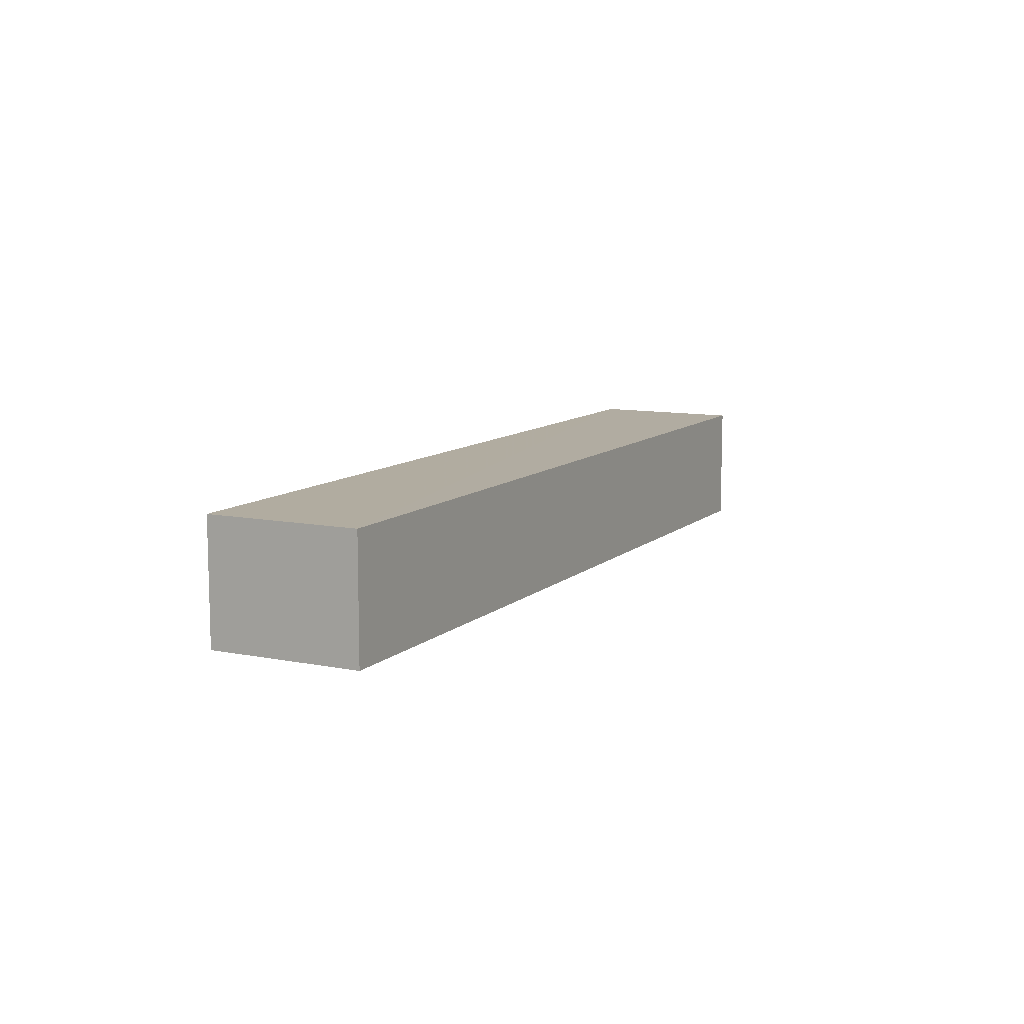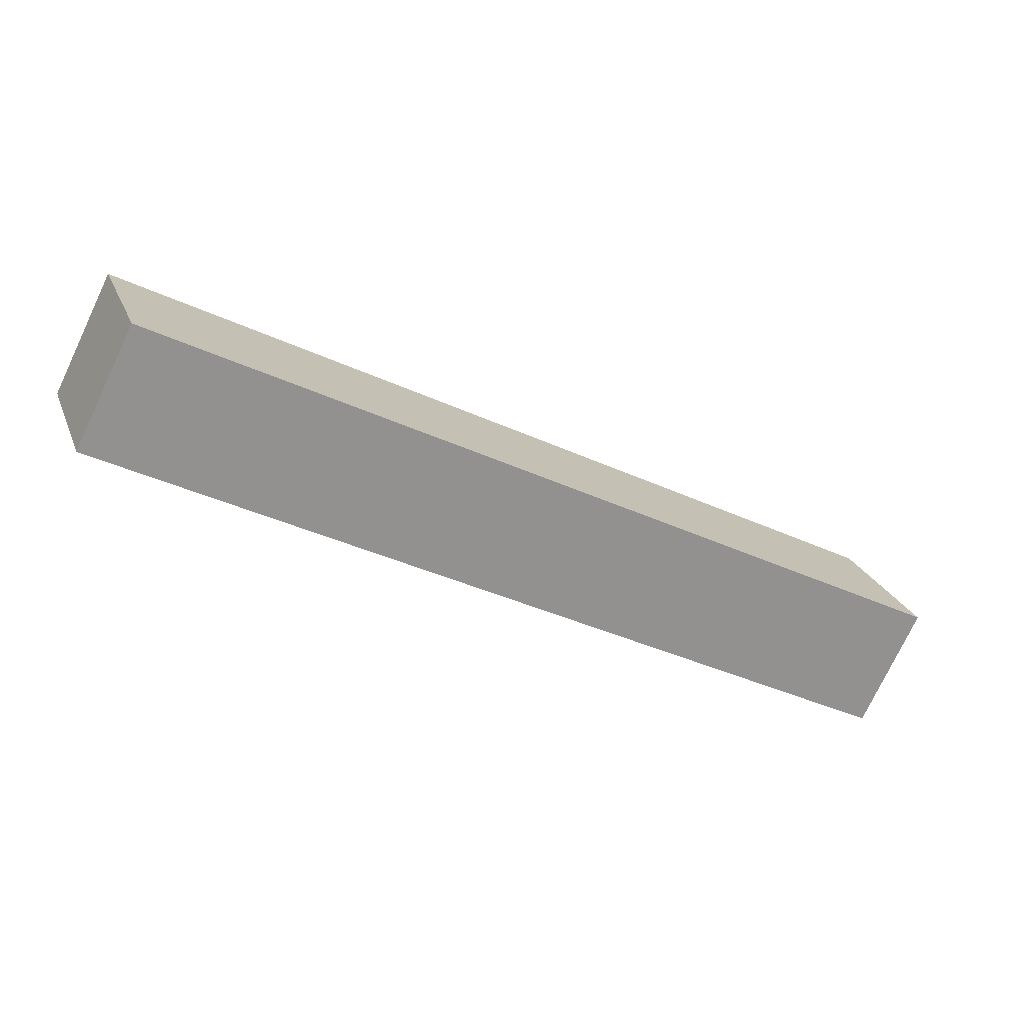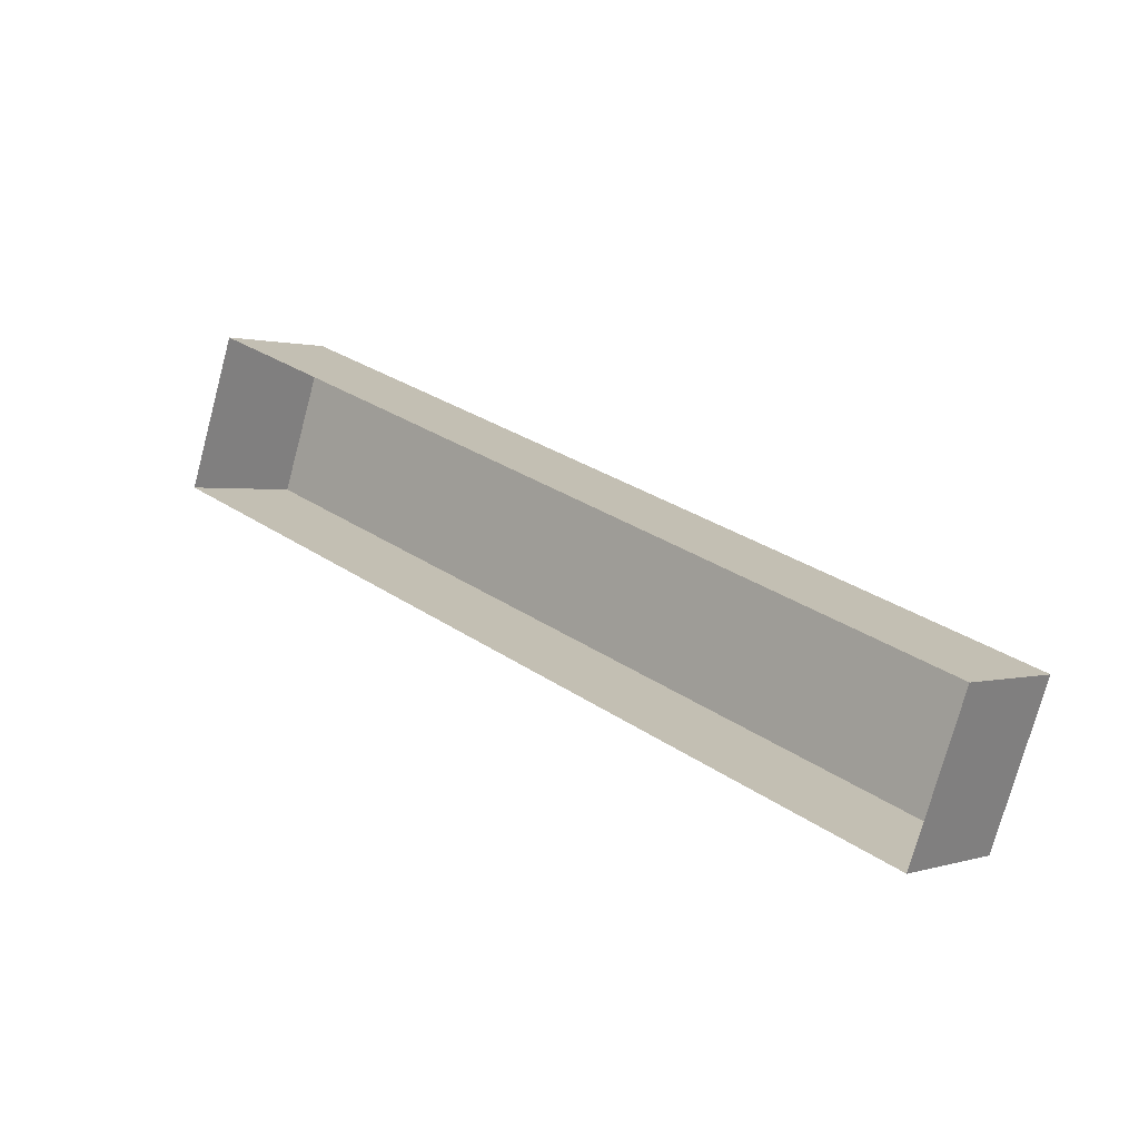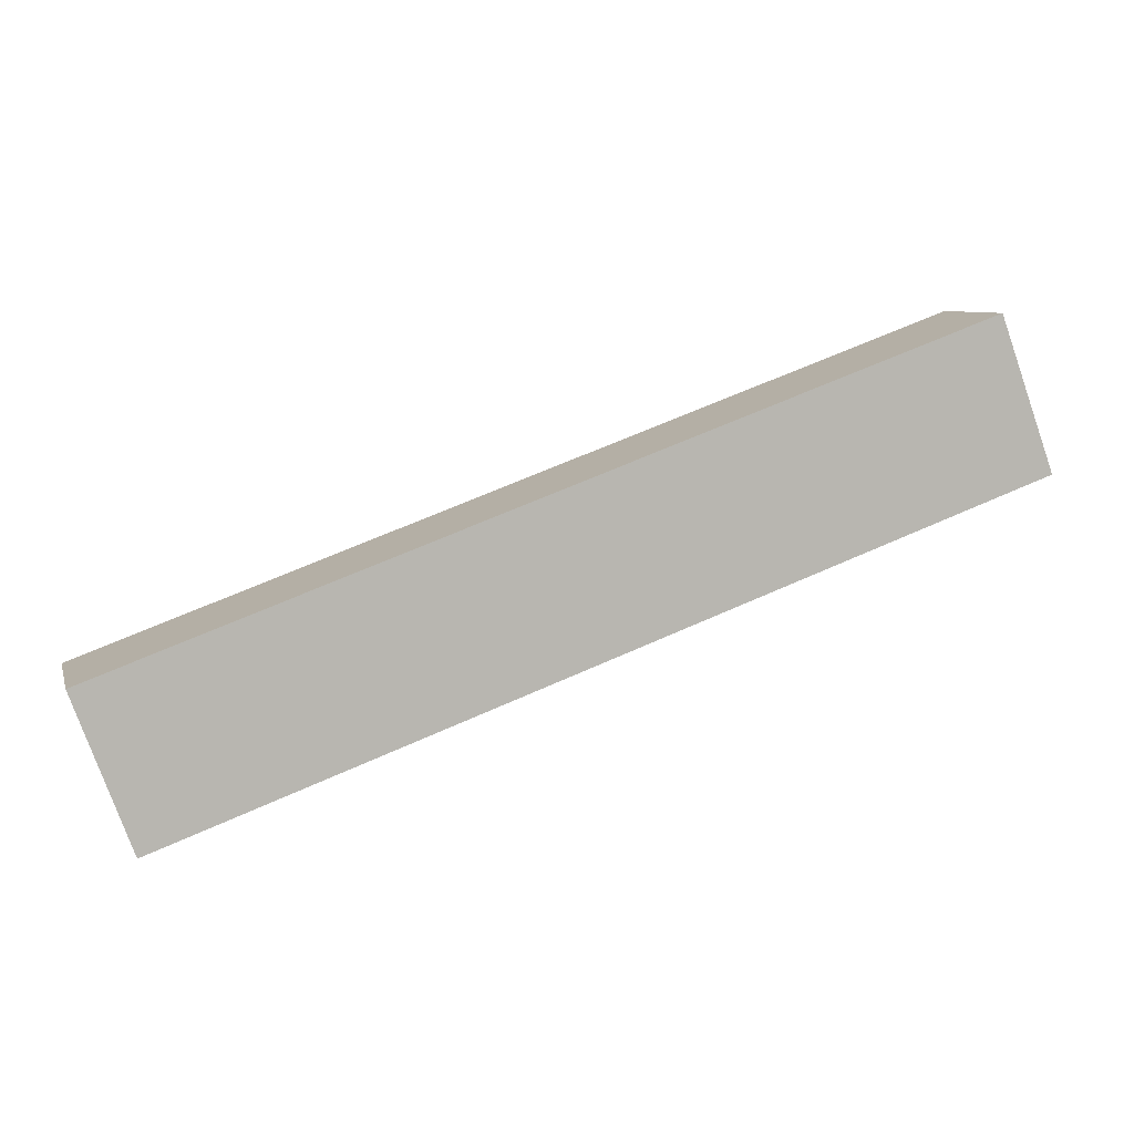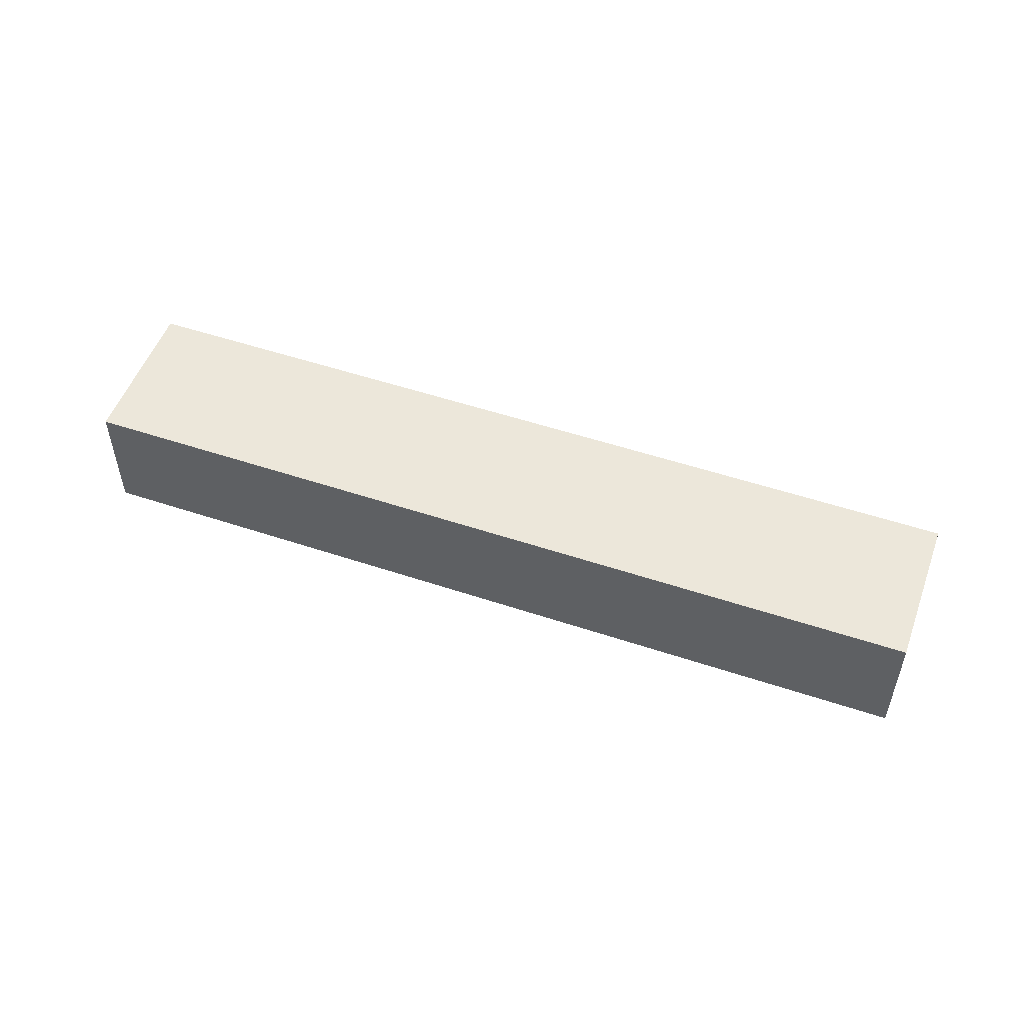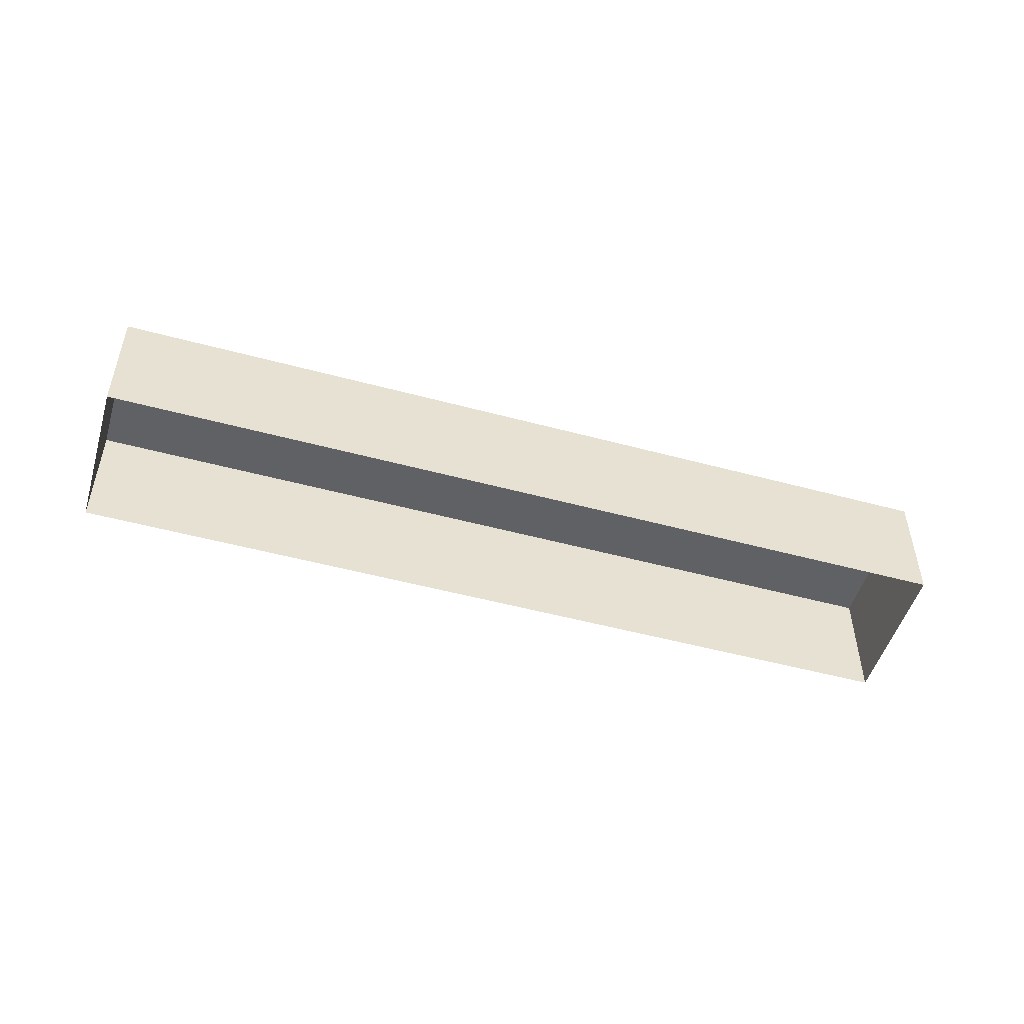
<metadata>
{"format":"obj","ext":"obj","renderer":"f3d","projection":"perspective","resolution":1024,"background":"white","views":[{"elev":10.1,"azim":-42.9,"up":"+Z"},{"elev":-75.7,"azim":-25.5,"up":"+Y"},{"elev":0.9,"azim":-139.4,"up":"+Y"},{"elev":7.7,"azim":-14.6,"up":"+Y"},{"elev":52.3,"azim":-140.1,"up":"+Z"},{"elev":-50.1,"azim":-176.5,"up":"+Z"}]}
</metadata>
<code>
v -2.259e+05 -1.284e+05 10.87
v -2.259e+05 -1.284e+05 10.87
v -2.259e+05 -1.284e+05 10.87
v -2.259e+05 -1.284e+05 10.87
v -2.259e+05 -1.284e+05 16.69
v -2.259e+05 -1.284e+05 16.69
v -2.259e+05 -1.284e+05 16.69
v -2.259e+05 -1.284e+05 16.69
f 1 2 3
f 4 1 3
f 5 6 7
f 8 5 7
f 6 1 4
f 6 5 1
f 7 4 3
f 7 6 4
f 7 3 2
f 8 7 2
f 8 2 1
f 5 8 1

</code>
